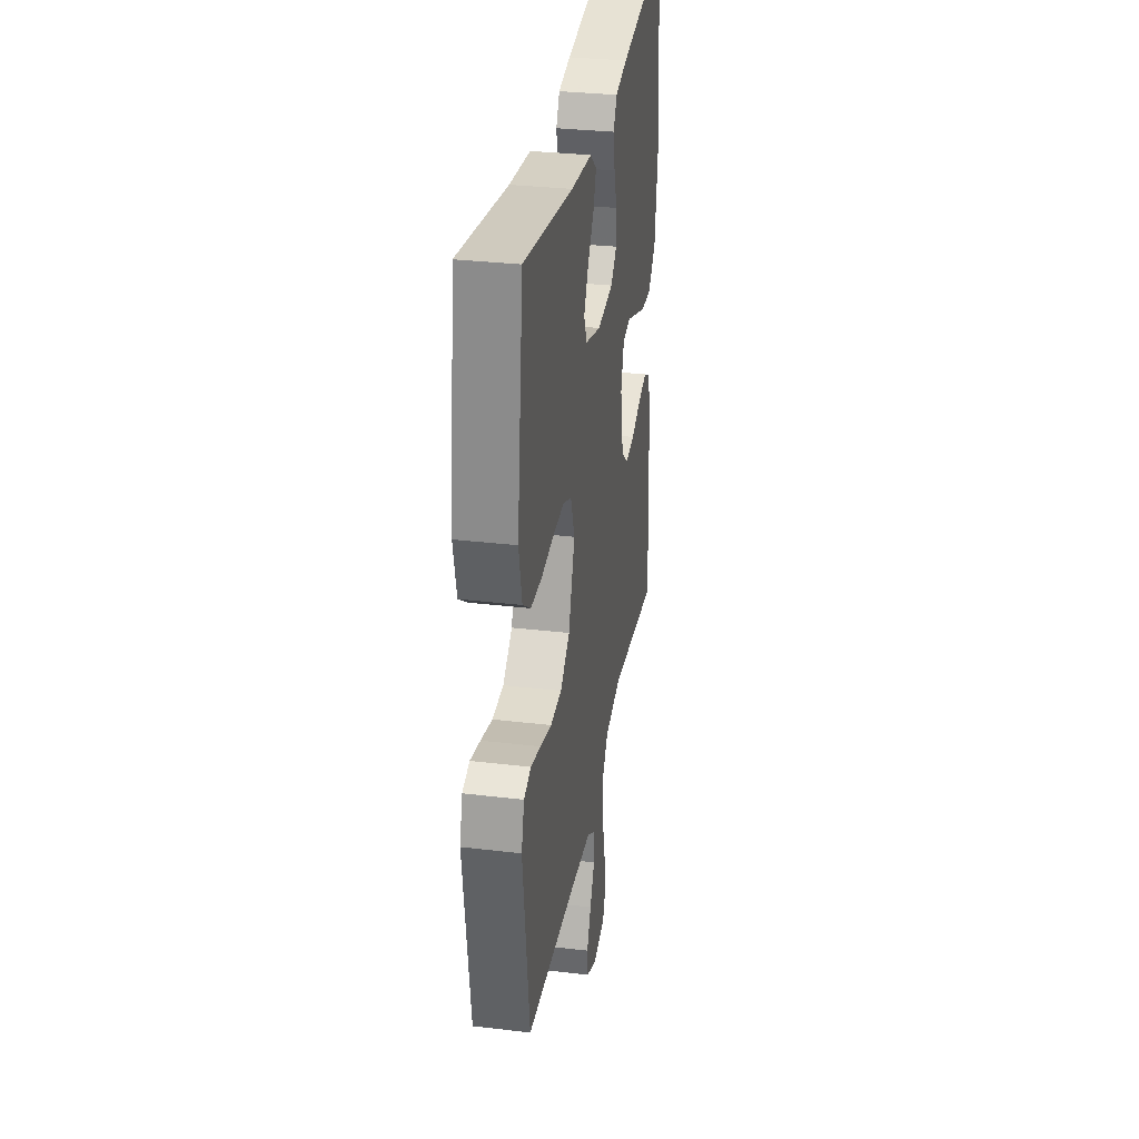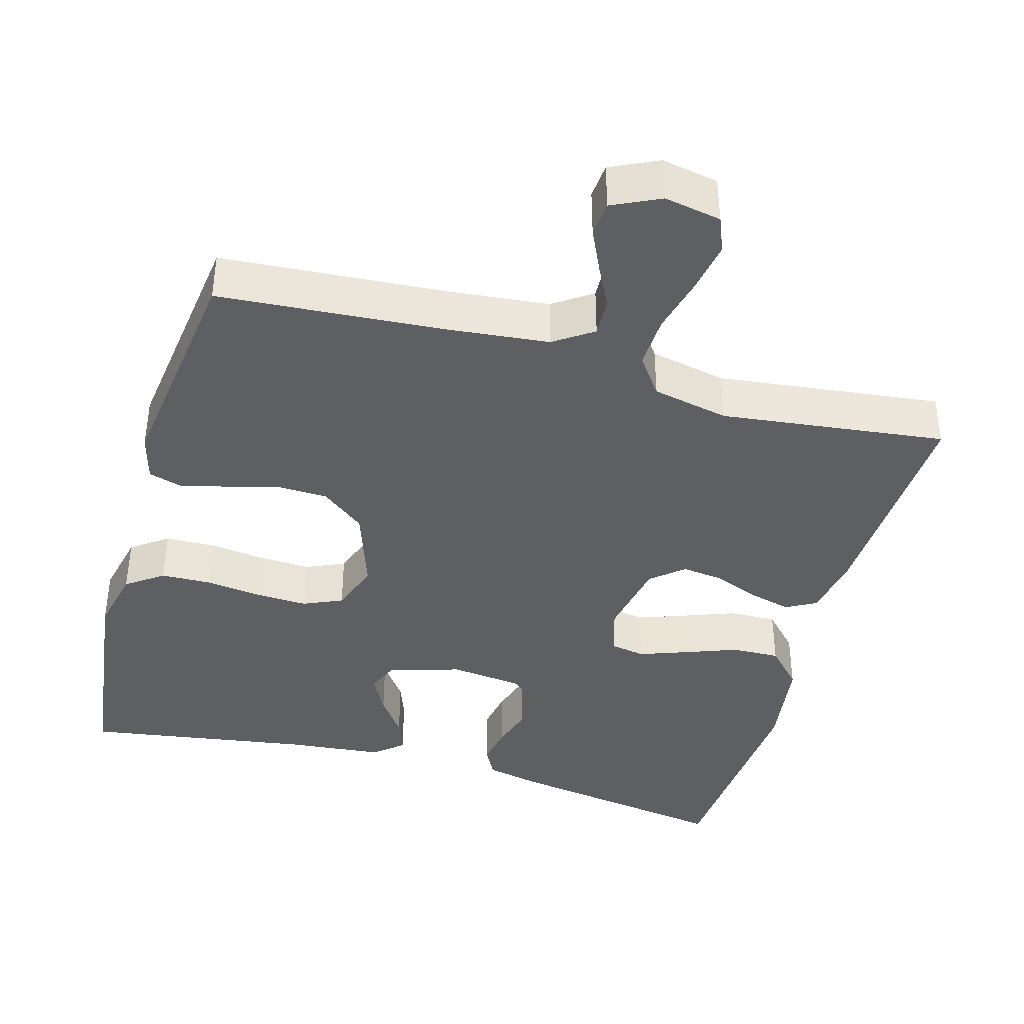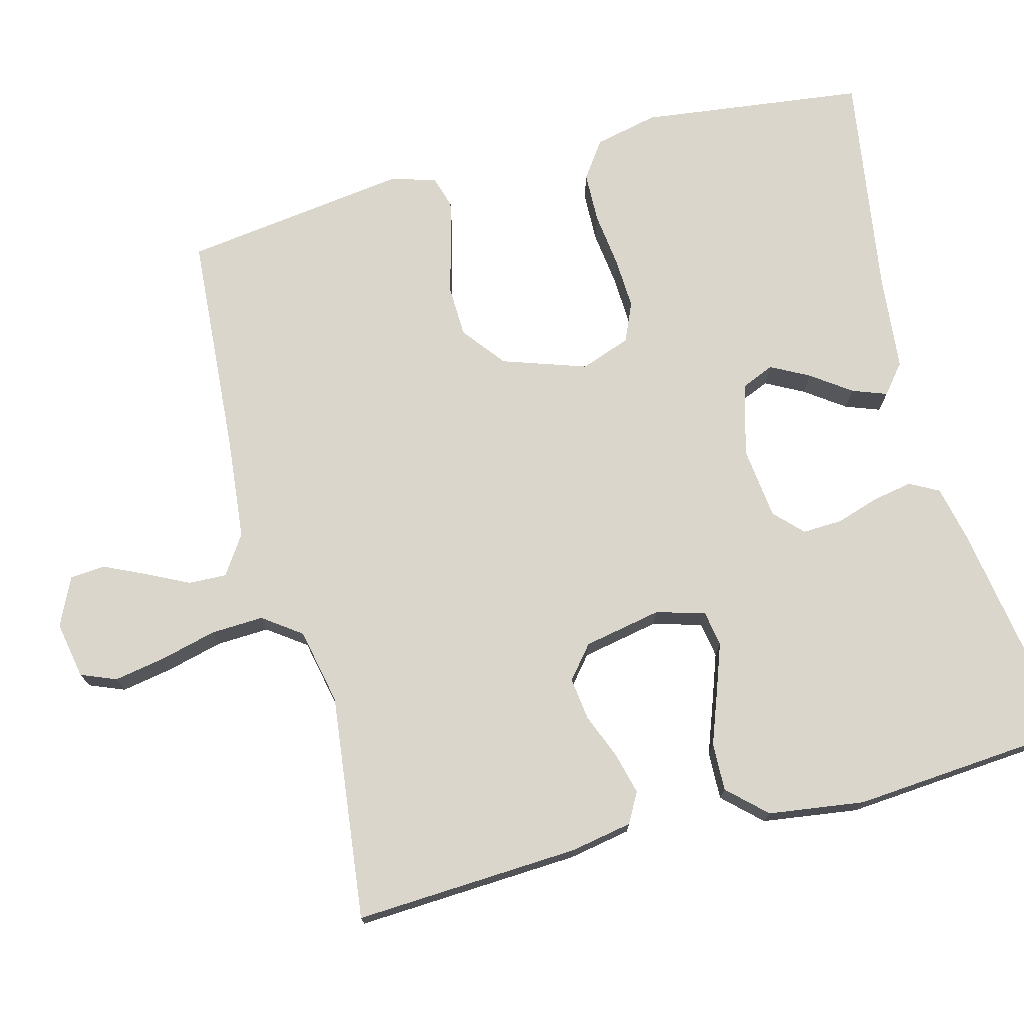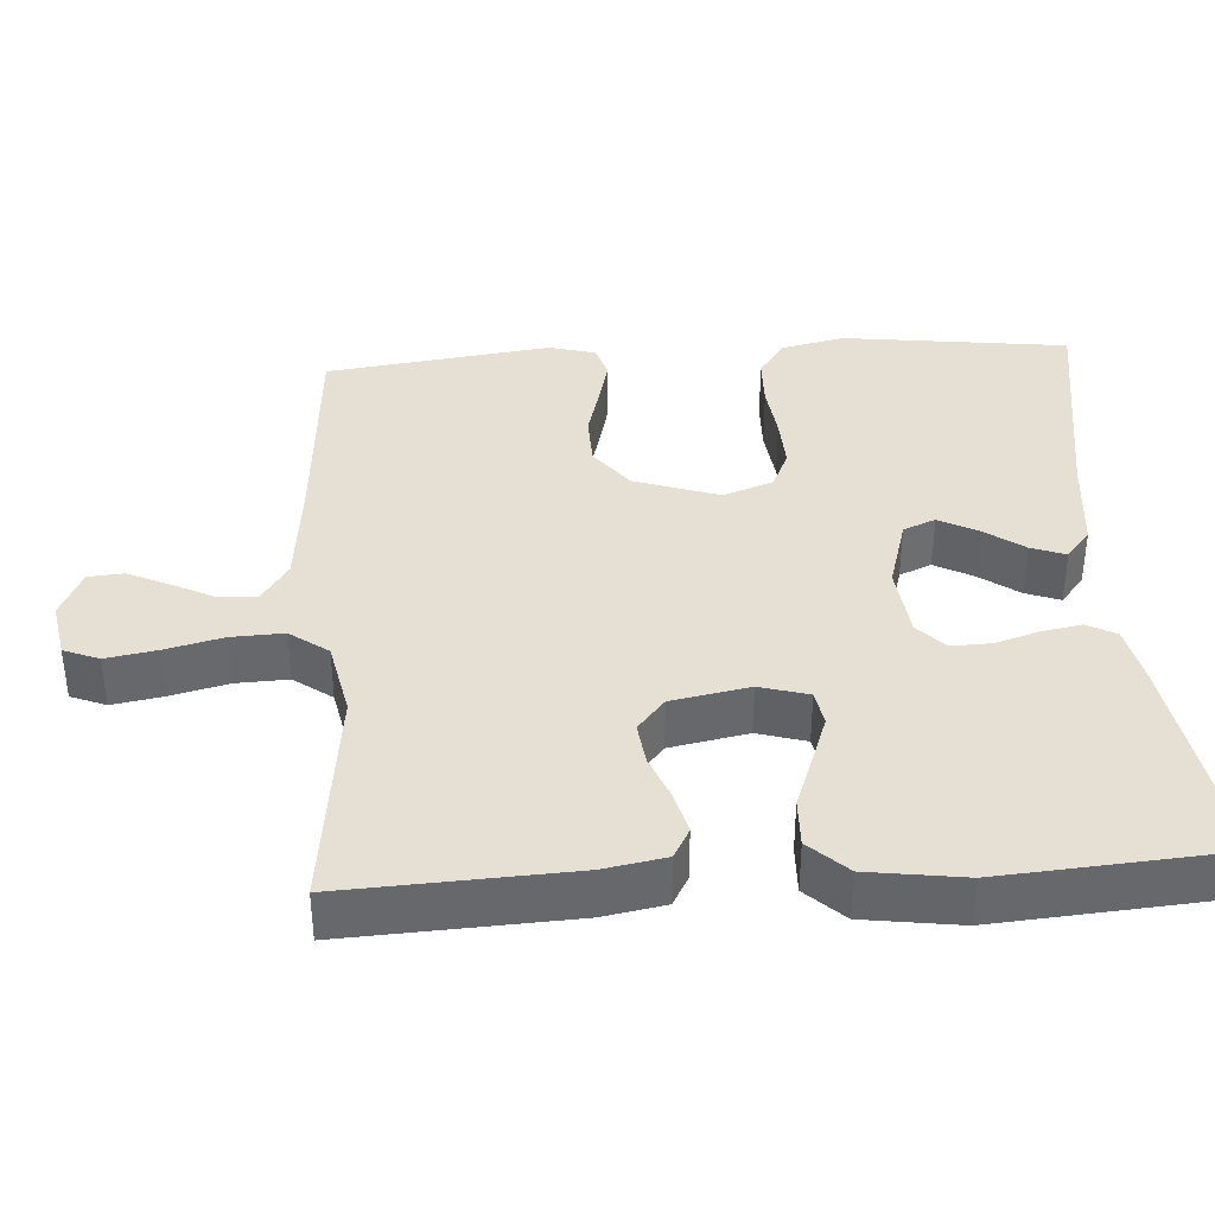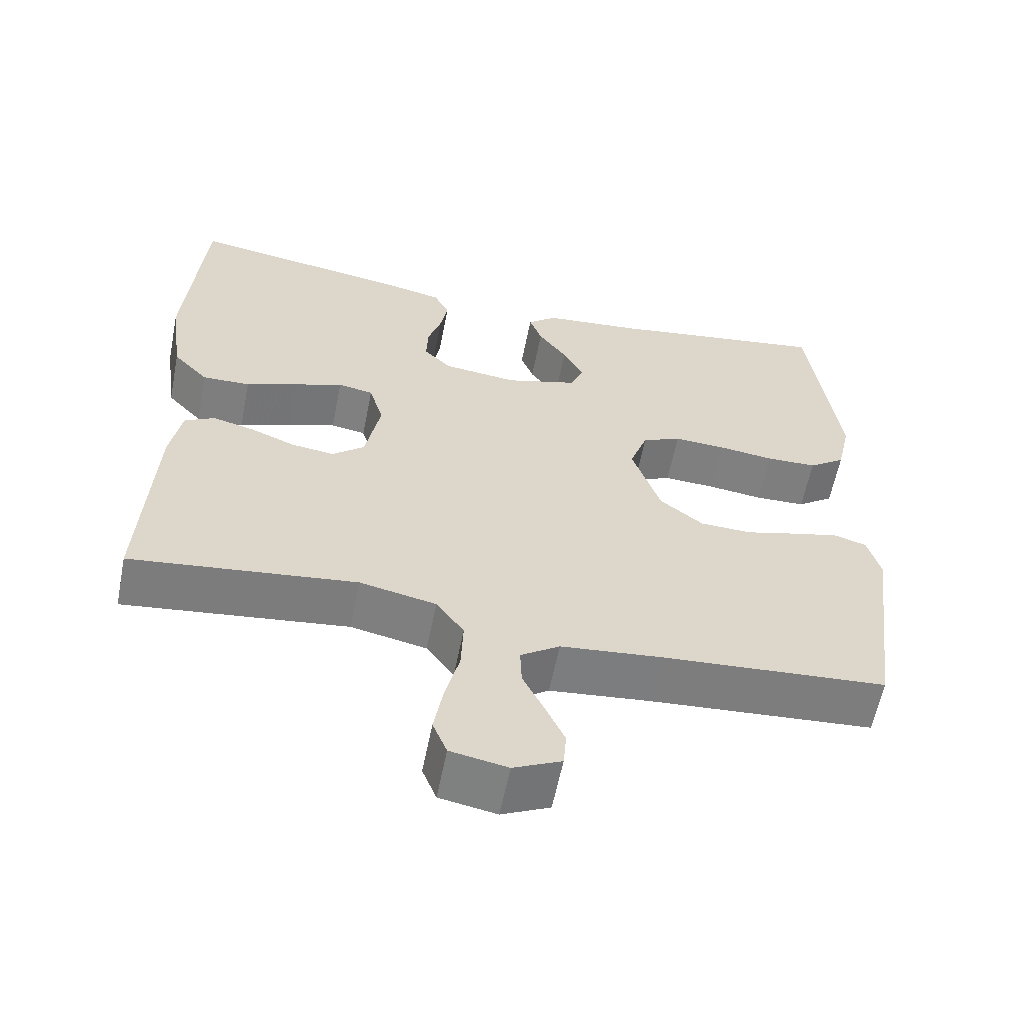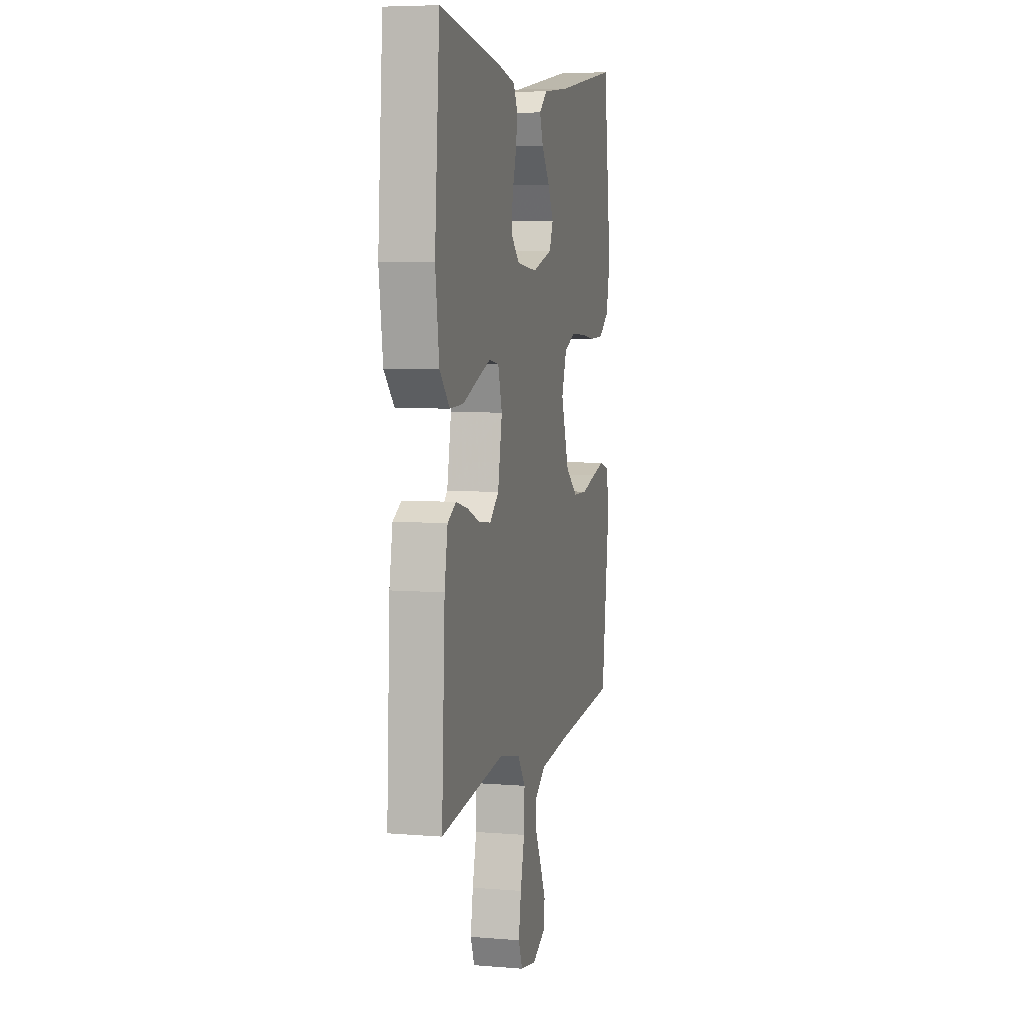
<metadata>
{"format":"obj","ext":"obj","renderer":"f3d","projection":"perspective","resolution":1024,"background":"white","views":[{"elev":31.7,"azim":99.5,"up":"+Z"},{"elev":-40.3,"azim":164.3,"up":"+Y"},{"elev":73.7,"azim":-104.8,"up":"+Y"},{"elev":37.9,"azim":-93.7,"up":"+Y"},{"elev":-59.7,"azim":-11.2,"up":"+Z"},{"elev":6.3,"azim":-76.4,"up":"+Z"}]}
</metadata>
<code>
v 0.5 0.07 0.5
v 0.538 0.07 0.2
v 0.519 0.07 0.115
v 0.47 0.07 0.08
v 0.402 0.07 0.078
v 0.328 0.07 0.087
v 0.259 0.07 0.09
v 0.207 0.07 0.067
v 0.183 0.07 0
v 0.221 0.07 -0.112
v 0.279 0.07 -0.157
v 0.348 0.07 -0.159
v 0.418 0.07 -0.14
v 0.479 0.07 -0.125
v 0.523 0.07 -0.138
v 0.54 0.07 -0.2
v 0.5 0.07 -0.5
v 0.2 0.07 -0.522
v 0.064 0.07 -0.536
v 0.012 0.07 -0.571
v 0.014 0.07 -0.622
v 0.042 0.07 -0.678
v 0.068 0.07 -0.734
v 0.064 0.07 -0.781
v 0 0.07 -0.811
v -0.076 0.07 -0.797
v -0.095 0.07 -0.75
v -0.083 0.07 -0.682
v -0.064 0.07 -0.606
v -0.061 0.07 -0.536
v -0.098 0.07 -0.485
v -0.2 0.07 -0.464
v -0.5 0.07 -0.5
v -0.485 0.07 -0.2
v -0.47 0.07 -0.117
v -0.43 0.07 -0.095
v -0.374 0.07 -0.109
v -0.314 0.07 -0.133
v -0.257 0.07 -0.14
v -0.214 0.07 -0.104
v -0.194 0.07 0
v -0.213 0.07 0.065
v -0.26 0.07 0.073
v -0.324 0.07 0.05
v -0.394 0.07 0.024
v -0.458 0.07 0.022
v -0.505 0.07 0.072
v -0.523 0.07 0.2
v -0.5 0.07 0.5
v -0.2 0.07 0.453
v -0.126 0.07 0.437
v -0.105 0.07 0.398
v -0.115 0.07 0.344
v -0.133 0.07 0.287
v -0.135 0.07 0.234
v -0.098 0.07 0.198
v 0 0.07 0.187
v 0.096 0.07 0.215
v 0.114 0.07 0.258
v 0.087 0.07 0.309
v 0.049 0.07 0.362
v 0.032 0.07 0.408
v 0.071 0.07 0.44
v 0.2 0.07 0.453
v 0.5 0 0.5
v 0.538 0 0.2
v 0.519 0 0.115
v 0.47 0 0.08
v 0.402 0 0.078
v 0.328 0 0.087
v 0.259 0 0.09
v 0.207 0 0.067
v 0.183 0 0
v 0.221 0 -0.112
v 0.279 0 -0.157
v 0.348 0 -0.159
v 0.418 0 -0.14
v 0.479 0 -0.125
v 0.523 0 -0.138
v 0.54 0 -0.2
v 0.5 0 -0.5
v 0.2 0 -0.522
v 0.064 0 -0.536
v 0.012 0 -0.571
v 0.014 0 -0.622
v 0.042 0 -0.678
v 0.068 0 -0.734
v 0.064 0 -0.781
v 0 0 -0.811
v -0.076 0 -0.797
v -0.095 0 -0.75
v -0.083 0 -0.682
v -0.064 0 -0.606
v -0.061 0 -0.536
v -0.098 0 -0.485
v -0.2 0 -0.464
v -0.5 0 -0.5
v -0.485 0 -0.2
v -0.47 0 -0.117
v -0.43 0 -0.095
v -0.374 0 -0.109
v -0.314 0 -0.133
v -0.257 0 -0.14
v -0.214 0 -0.104
v -0.194 0 0
v -0.213 0 0.065
v -0.26 0 0.073
v -0.324 0 0.05
v -0.394 0 0.024
v -0.458 0 0.022
v -0.505 0 0.072
v -0.523 0 0.2
v -0.5 0 0.5
v -0.2 0 0.453
v -0.126 0 0.437
v -0.105 0 0.398
v -0.115 0 0.344
v -0.133 0 0.287
v -0.135 0 0.234
v -0.098 0 0.198
v 0 0 0.187
v 0.096 0 0.215
v 0.114 0 0.258
v 0.087 0 0.309
v 0.049 0 0.362
v 0.032 0 0.408
v 0.071 0 0.44
v 0.2 0 0.453
f 62 63 64
f 61 62 64
f 60 61 64
f 4 5 6
f 3 4 6
f 2 3 6
f 1 2 6
f 64 1 6
f 60 64 6
f 59 60 6
f 58 59 6 7
f 57 58 7 8
f 56 57 8 9
f 52 53 54
f 51 52 54
f 50 51 54
f 49 50 54
f 48 49 54
f 47 48 54
f 46 47 54
f 45 46 54
f 44 45 54
f 43 44 54 55
f 42 43 55 56
f 36 37 38
f 35 36 38
f 34 35 38
f 33 34 38
f 32 33 38
f 31 32 38 39
f 30 31 39 40
f 27 28 29
f 26 27 29
f 25 26 29
f 24 25 29
f 23 24 29
f 22 23 29
f 21 22 29
f 20 21 29 30
f 30 40 41
f 20 30 41
f 19 20 41
f 16 17 18
f 15 16 18
f 14 15 18
f 13 14 18
f 12 13 18
f 11 12 18 19
f 56 9 10
f 42 56 10
f 41 42 10
f 19 41 10
f 10 11 19
f 128 127 126
f 128 126 125
f 128 125 124
f 70 69 68
f 70 68 67
f 70 67 66
f 70 66 65
f 70 65 128
f 70 128 124
f 70 124 123
f 71 70 123 122
f 72 71 122 121
f 73 72 121 120
f 118 117 116
f 118 116 115
f 118 115 114
f 118 114 113
f 118 113 112
f 118 112 111
f 118 111 110
f 118 110 109
f 118 109 108
f 119 118 108 107
f 120 119 107 106
f 102 101 100
f 102 100 99
f 102 99 98
f 102 98 97
f 102 97 96
f 103 102 96 95
f 104 103 95 94
f 93 92 91
f 93 91 90
f 93 90 89
f 93 89 88
f 93 88 87
f 93 87 86
f 93 86 85
f 94 93 85 84
f 105 104 94
f 105 94 84
f 105 84 83
f 82 81 80
f 82 80 79
f 82 79 78
f 82 78 77
f 82 77 76
f 83 82 76 75
f 74 73 120
f 74 120 106
f 74 106 105
f 74 105 83
f 83 75 74
f 1 65 66 2
f 2 66 67 3
f 3 67 68 4
f 4 68 69 5
f 5 69 70 6
f 6 70 71 7
f 7 71 72 8
f 8 72 73 9
f 9 73 74 10
f 10 74 75 11
f 11 75 76 12
f 12 76 77 13
f 13 77 78 14
f 14 78 79 15
f 15 79 80 16
f 16 80 81 17
f 17 81 82 18
f 18 82 83 19
f 19 83 84 20
f 20 84 85 21
f 21 85 86 22
f 22 86 87 23
f 23 87 88 24
f 24 88 89 25
f 25 89 90 26
f 26 90 91 27
f 27 91 92 28
f 28 92 93 29
f 29 93 94 30
f 30 94 95 31
f 31 95 96 32
f 32 96 97 33
f 33 97 98 34
f 34 98 99 35
f 35 99 100 36
f 36 100 101 37
f 37 101 102 38
f 38 102 103 39
f 39 103 104 40
f 40 104 105 41
f 41 105 106 42
f 42 106 107 43
f 43 107 108 44
f 44 108 109 45
f 45 109 110 46
f 46 110 111 47
f 47 111 112 48
f 48 112 113 49
f 49 113 114 50
f 50 114 115 51
f 51 115 116 52
f 52 116 117 53
f 53 117 118 54
f 54 118 119 55
f 55 119 120 56
f 56 120 121 57
f 57 121 122 58
f 58 122 123 59
f 59 123 124 60
f 60 124 125 61
f 61 125 126 62
f 62 126 127 63
f 63 127 128 64
f 64 128 65 1

</code>
